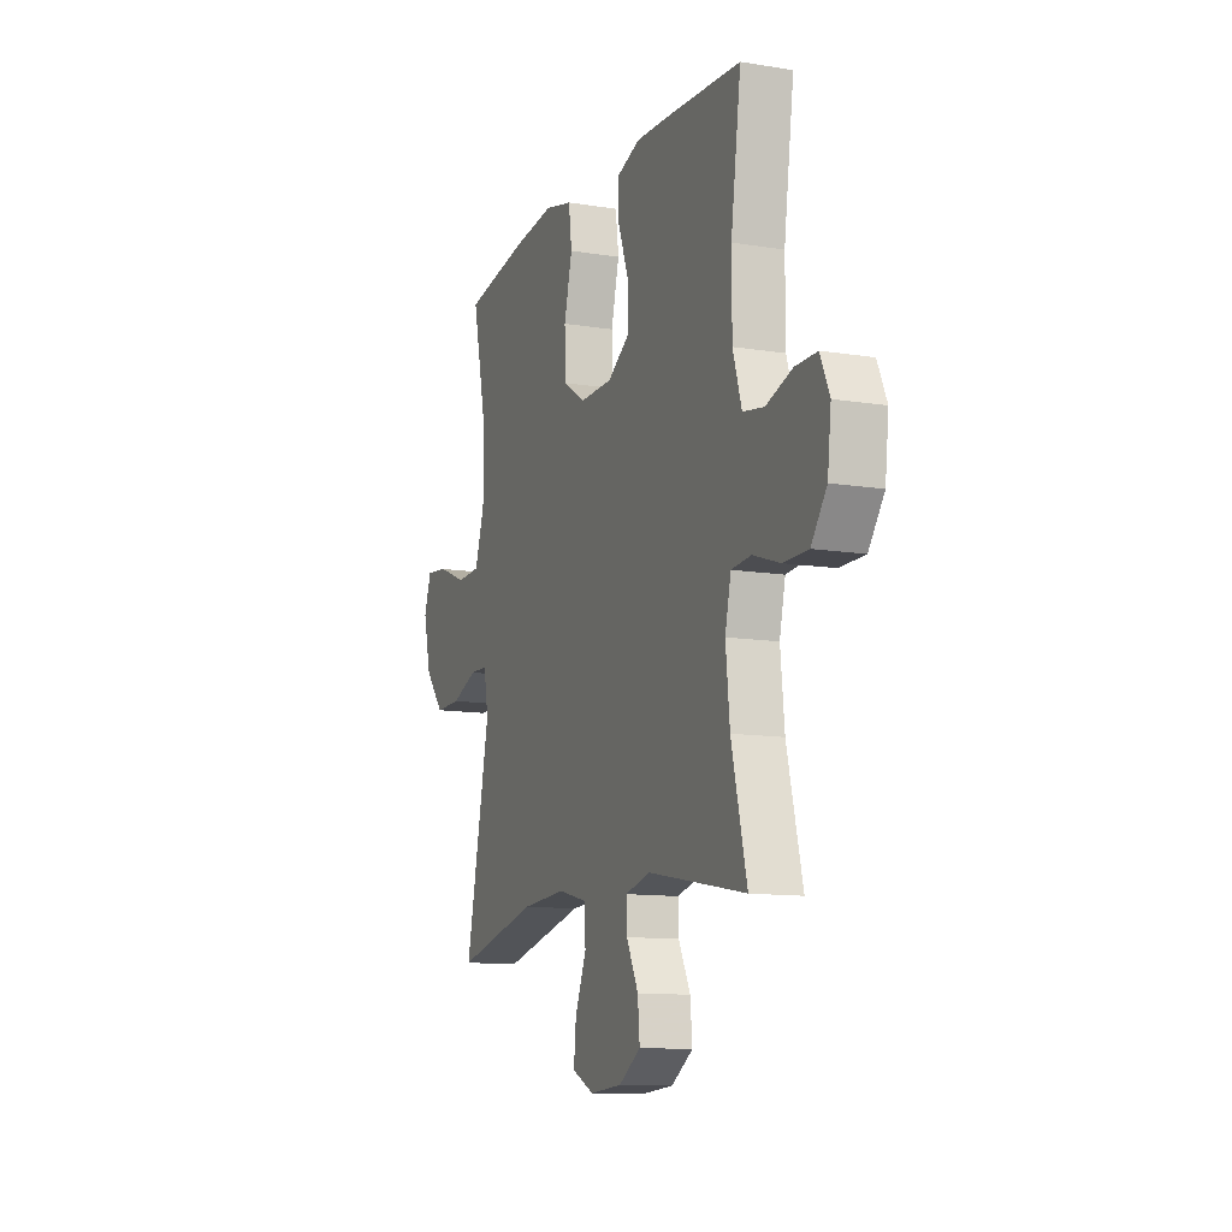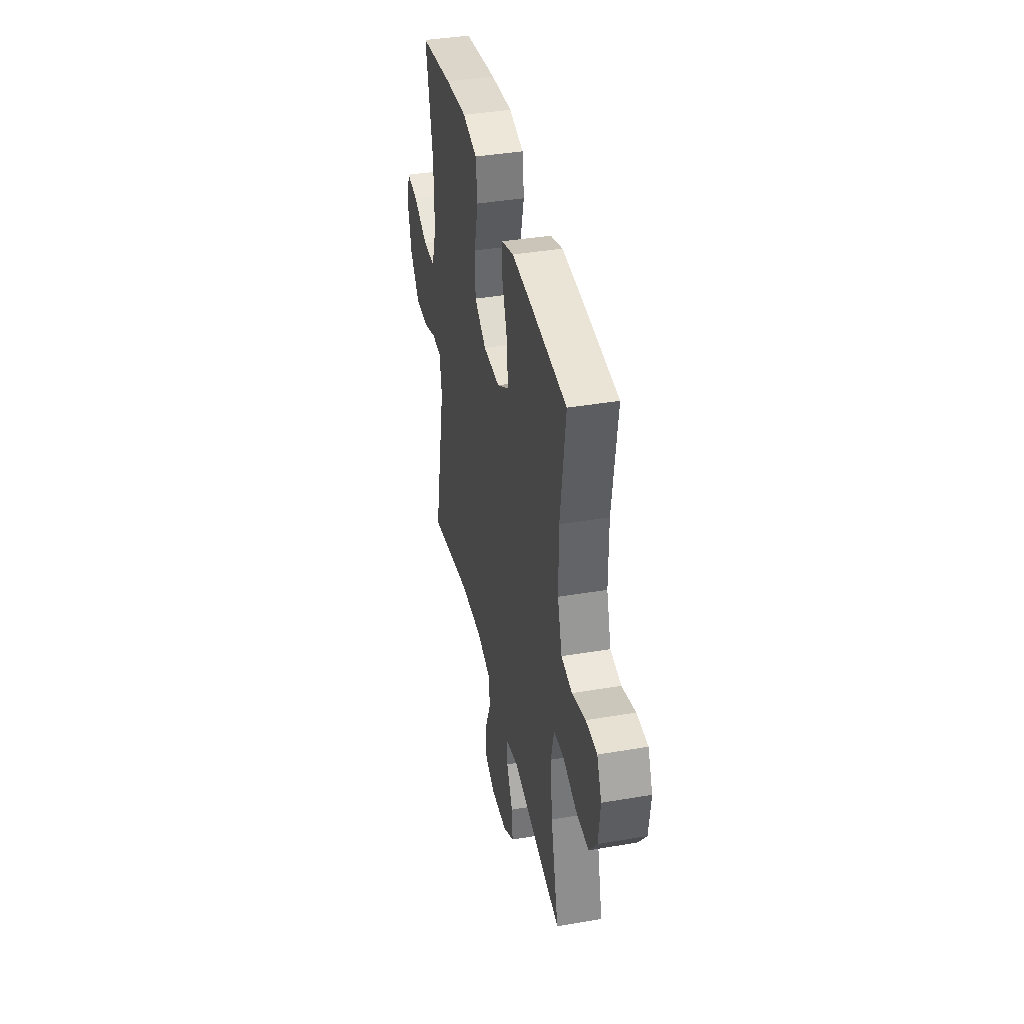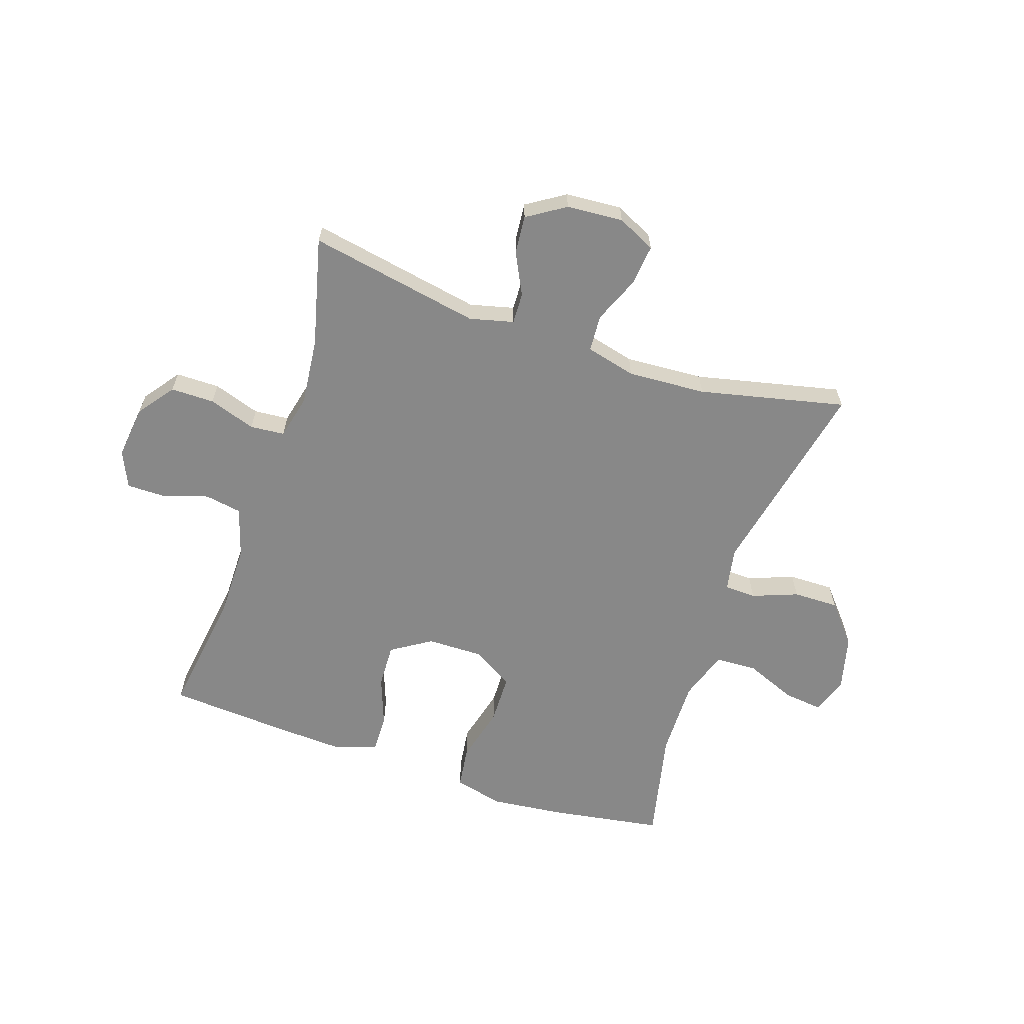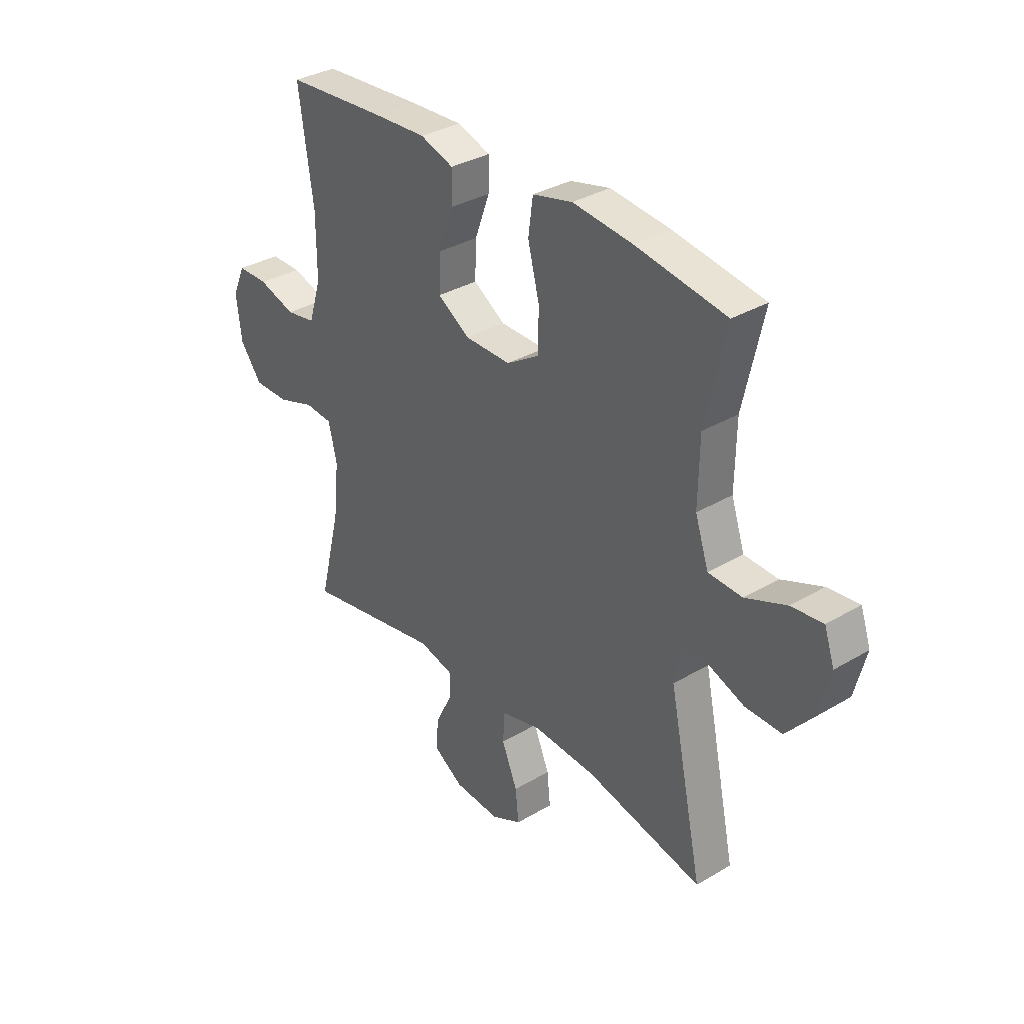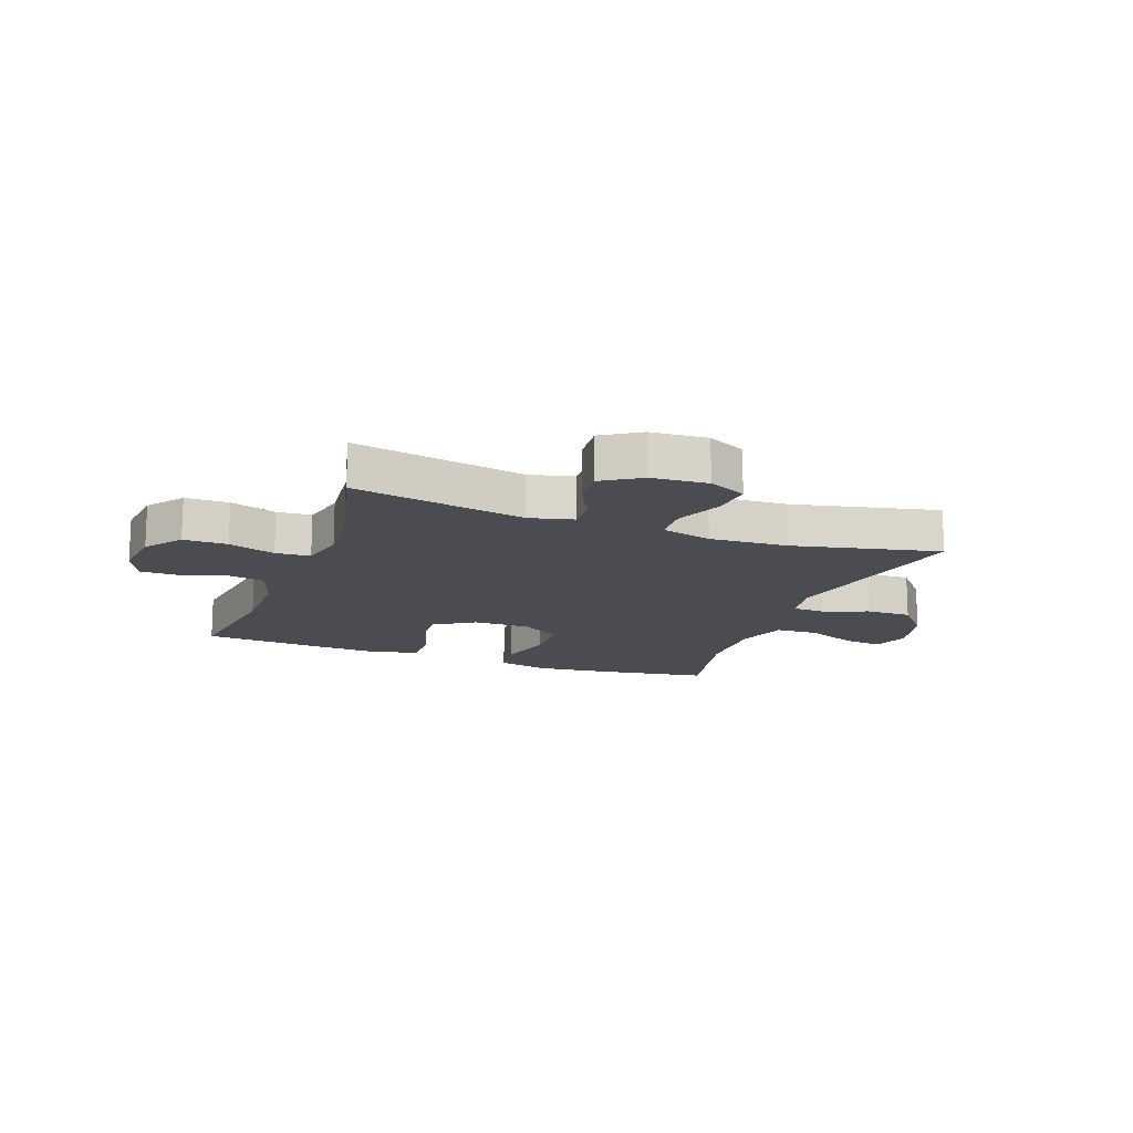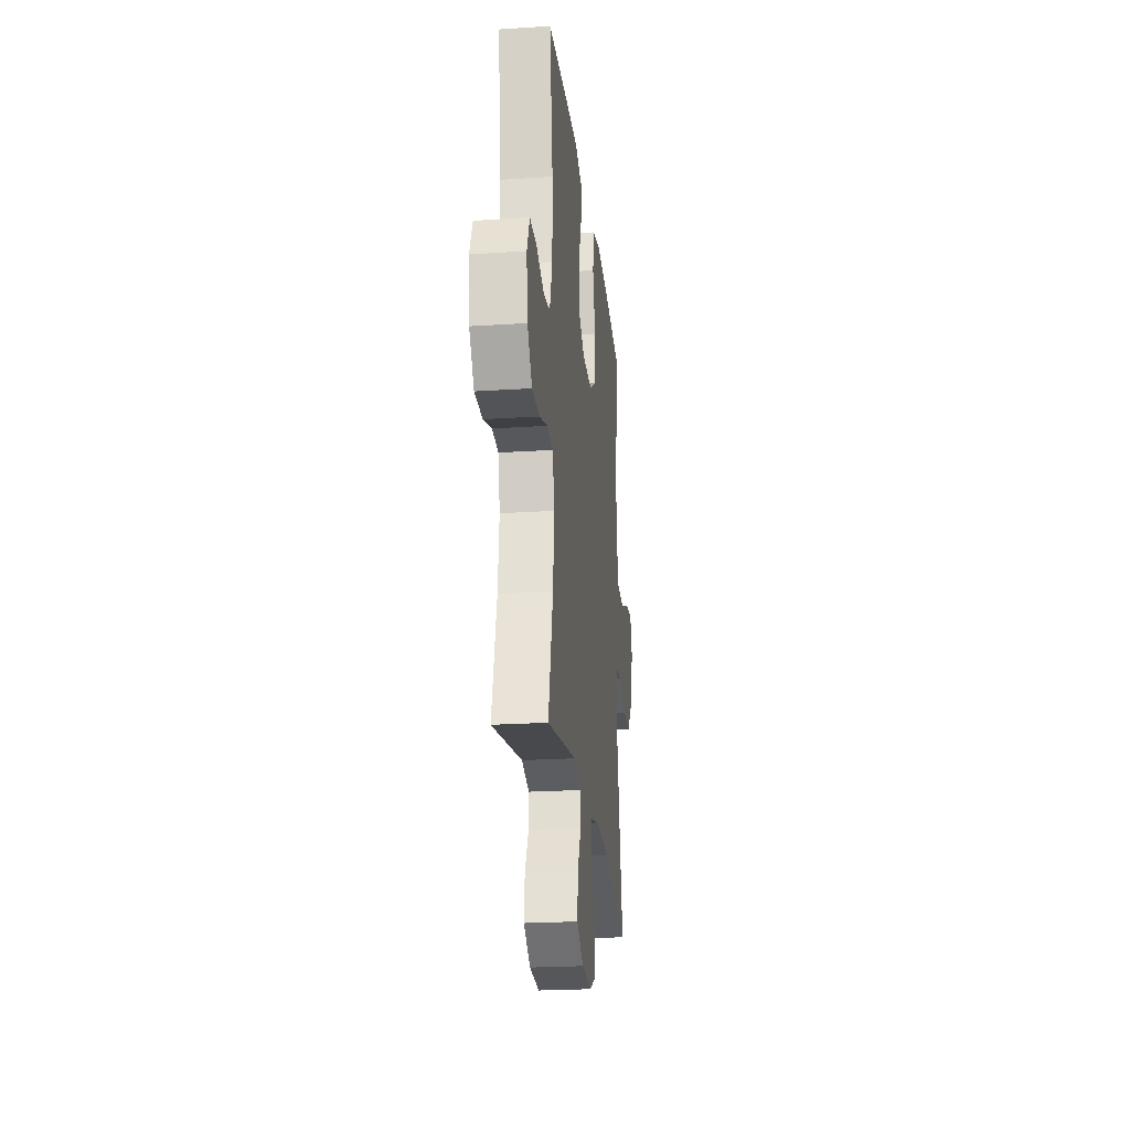
<metadata>
{"format":"obj","ext":"obj","renderer":"f3d","projection":"perspective","resolution":1024,"background":"white","views":[{"elev":-11.8,"azim":68.7,"up":"+Z"},{"elev":39.4,"azim":78.0,"up":"+Z"},{"elev":-62.8,"azim":161.5,"up":"+Y"},{"elev":33.8,"azim":-128.9,"up":"+Z"},{"elev":-15.3,"azim":159.7,"up":"+Y"},{"elev":-23.1,"azim":96.3,"up":"+Z"}]}
</metadata>
<code>
v 0.5 0.07 -0.5
v 0.201 0.07 -0.444
v 0.125 0.07 -0.463
v 0.127 0.07 -0.517
v 0.163 0.07 -0.589
v 0.169 0.07 -0.656
v 0.103 0.07 -0.698
v 0.005 0.07 -0.705
v -0.061 0.07 -0.673
v -0.054 0.07 -0.603
v -0.02 0.07 -0.521
v -0.024 0.07 -0.457
v -0.111 0.07 -0.435
v -0.247 0.07 -0.443
v -0.5 0.07 -0.5
v -0.426 0.07 -0.15
v -0.44 0.07 -0.074
v -0.495 0.07 -0.072
v -0.574 0.07 -0.102
v -0.653 0.07 -0.103
v -0.711 0.07 -0.035
v -0.735 0.07 0.061
v -0.713 0.07 0.125
v -0.645 0.07 0.117
v -0.557 0.07 0.081
v -0.484 0.07 0.084
v -0.455 0.07 0.171
v -0.457 0.07 0.306
v -0.5 0.07 0.5
v -0.306 0.07 0.531
v -0.177 0.07 0.545
v -0.091 0.07 0.524
v -0.081 0.07 0.45
v -0.106 0.07 0.352
v -0.104 0.07 0.266
v -0.034 0.07 0.222
v 0.065 0.07 0.223
v 0.134 0.07 0.267
v 0.131 0.07 0.344
v 0.099 0.07 0.431
v 0.098 0.07 0.497
v 0.17 0.07 0.521
v 0.286 0.07 0.515
v 0.5 0.07 0.5
v 0.469 0.07 0.282
v 0.469 0.07 0.152
v 0.496 0.07 0.065
v 0.56 0.07 0.054
v 0.64 0.07 0.079
v 0.706 0.07 0.079
v 0.734 0.07 0.016
v 0.723 0.07 -0.076
v 0.676 0.07 -0.139
v 0.6 0.07 -0.139
v 0.519 0.07 -0.112
v 0.459 0.07 -0.117
v 0.441 0.07 -0.194
v 0.453 0.07 -0.31
v 0.5 0 -0.5
v 0.201 0 -0.444
v 0.125 0 -0.463
v 0.127 0 -0.517
v 0.163 0 -0.589
v 0.169 0 -0.656
v 0.103 0 -0.698
v 0.005 0 -0.705
v -0.061 0 -0.673
v -0.054 0 -0.603
v -0.02 0 -0.521
v -0.024 0 -0.457
v -0.111 0 -0.435
v -0.247 0 -0.443
v -0.5 0 -0.5
v -0.426 0 -0.15
v -0.44 0 -0.074
v -0.495 0 -0.072
v -0.574 0 -0.102
v -0.653 0 -0.103
v -0.711 0 -0.035
v -0.735 0 0.061
v -0.713 0 0.125
v -0.645 0 0.117
v -0.557 0 0.081
v -0.484 0 0.084
v -0.455 0 0.171
v -0.457 0 0.306
v -0.5 0 0.5
v -0.306 0 0.531
v -0.177 0 0.545
v -0.091 0 0.524
v -0.081 0 0.45
v -0.106 0 0.352
v -0.104 0 0.266
v -0.034 0 0.222
v 0.065 0 0.223
v 0.134 0 0.267
v 0.131 0 0.344
v 0.099 0 0.431
v 0.098 0 0.497
v 0.17 0 0.521
v 0.286 0 0.515
v 0.5 0 0.5
v 0.469 0 0.282
v 0.469 0 0.152
v 0.496 0 0.065
v 0.56 0 0.054
v 0.64 0 0.079
v 0.706 0 0.079
v 0.734 0 0.016
v 0.723 0 -0.076
v 0.676 0 -0.139
v 0.6 0 -0.139
v 0.519 0 -0.112
v 0.459 0 -0.117
v 0.441 0 -0.194
v 0.453 0 -0.31
f 53 54 55
f 52 53 55
f 51 52 55
f 50 51 55
f 49 50 55
f 48 49 55
f 47 48 55 56
f 46 47 56 57
f 43 44 45
f 42 43 45
f 41 42 45
f 40 41 45
f 39 40 45
f 45 46 57
f 39 45 57
f 38 39 57
f 32 33 34
f 31 32 34
f 30 31 34
f 29 30 34
f 28 29 34
f 27 28 34 35
f 26 27 35 36
f 23 24 25
f 22 23 25
f 21 22 25
f 20 21 25
f 19 20 25
f 18 19 25
f 17 18 25 26
f 14 15 16
f 13 14 16 17
f 26 36 37
f 17 26 37
f 13 17 37
f 12 13 37
f 9 10 11
f 8 9 11
f 7 8 11
f 6 7 11
f 5 6 11
f 4 5 11
f 58 1 2
f 58 2 3
f 57 58 3
f 38 57 3
f 37 38 3
f 11 12 37
f 4 11 37
f 3 4 37
f 113 112 111
f 113 111 110
f 113 110 109
f 113 109 108
f 113 108 107
f 113 107 106
f 114 113 106 105
f 115 114 105 104
f 103 102 101
f 103 101 100
f 103 100 99
f 103 99 98
f 103 98 97
f 115 104 103
f 115 103 97
f 115 97 96
f 92 91 90
f 92 90 89
f 92 89 88
f 92 88 87
f 92 87 86
f 93 92 86 85
f 94 93 85 84
f 83 82 81
f 83 81 80
f 83 80 79
f 83 79 78
f 83 78 77
f 83 77 76
f 84 83 76 75
f 74 73 72
f 75 74 72 71
f 95 94 84
f 95 84 75
f 95 75 71
f 95 71 70
f 69 68 67
f 69 67 66
f 69 66 65
f 69 65 64
f 69 64 63
f 69 63 62
f 60 59 116
f 61 60 116
f 61 116 115
f 61 115 96
f 61 96 95
f 95 70 69
f 95 69 62
f 95 62 61
f 1 59 60 2
f 2 60 61 3
f 3 61 62 4
f 4 62 63 5
f 5 63 64 6
f 6 64 65 7
f 7 65 66 8
f 8 66 67 9
f 9 67 68 10
f 10 68 69 11
f 11 69 70 12
f 12 70 71 13
f 13 71 72 14
f 14 72 73 15
f 15 73 74 16
f 16 74 75 17
f 17 75 76 18
f 18 76 77 19
f 19 77 78 20
f 20 78 79 21
f 21 79 80 22
f 22 80 81 23
f 23 81 82 24
f 24 82 83 25
f 25 83 84 26
f 26 84 85 27
f 27 85 86 28
f 28 86 87 29
f 29 87 88 30
f 30 88 89 31
f 31 89 90 32
f 32 90 91 33
f 33 91 92 34
f 34 92 93 35
f 35 93 94 36
f 36 94 95 37
f 37 95 96 38
f 38 96 97 39
f 39 97 98 40
f 40 98 99 41
f 41 99 100 42
f 42 100 101 43
f 43 101 102 44
f 44 102 103 45
f 45 103 104 46
f 46 104 105 47
f 47 105 106 48
f 48 106 107 49
f 49 107 108 50
f 50 108 109 51
f 51 109 110 52
f 52 110 111 53
f 53 111 112 54
f 54 112 113 55
f 55 113 114 56
f 56 114 115 57
f 57 115 116 58
f 58 116 59 1

</code>
